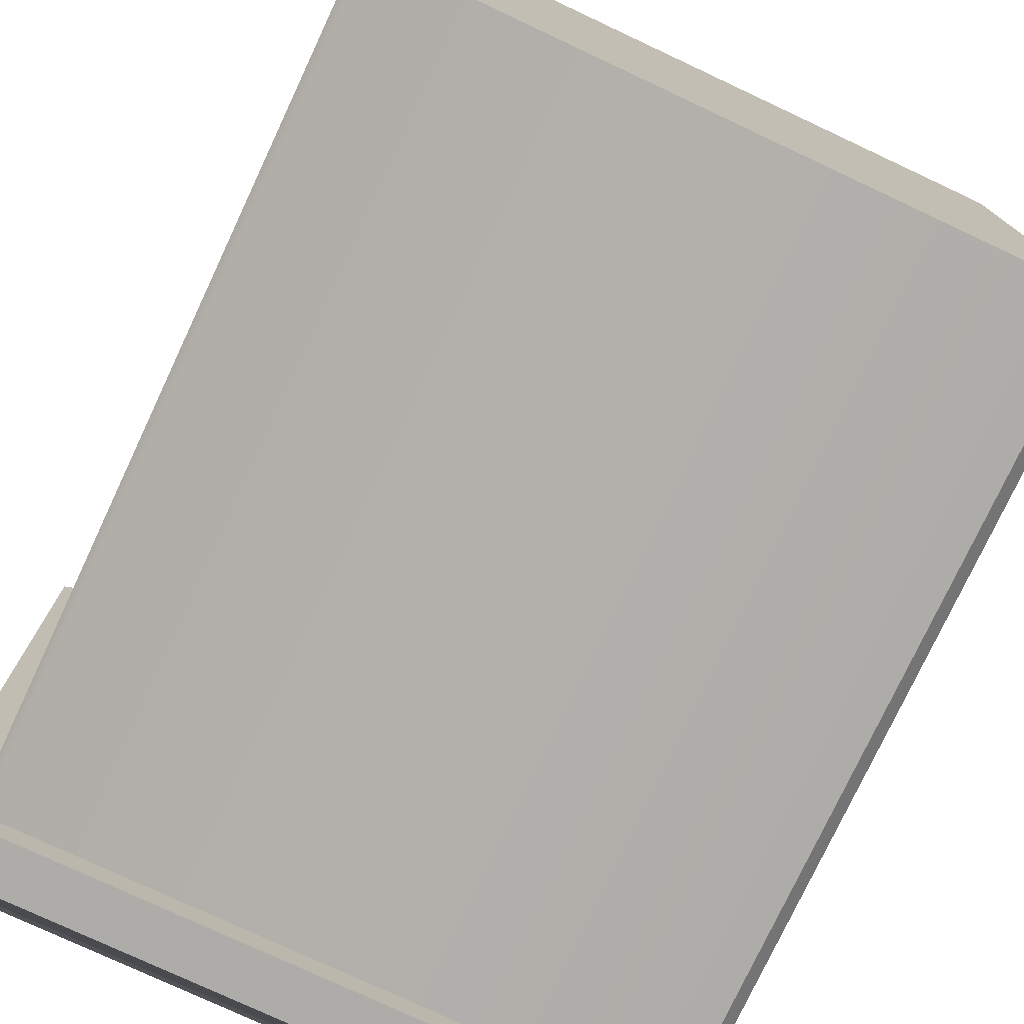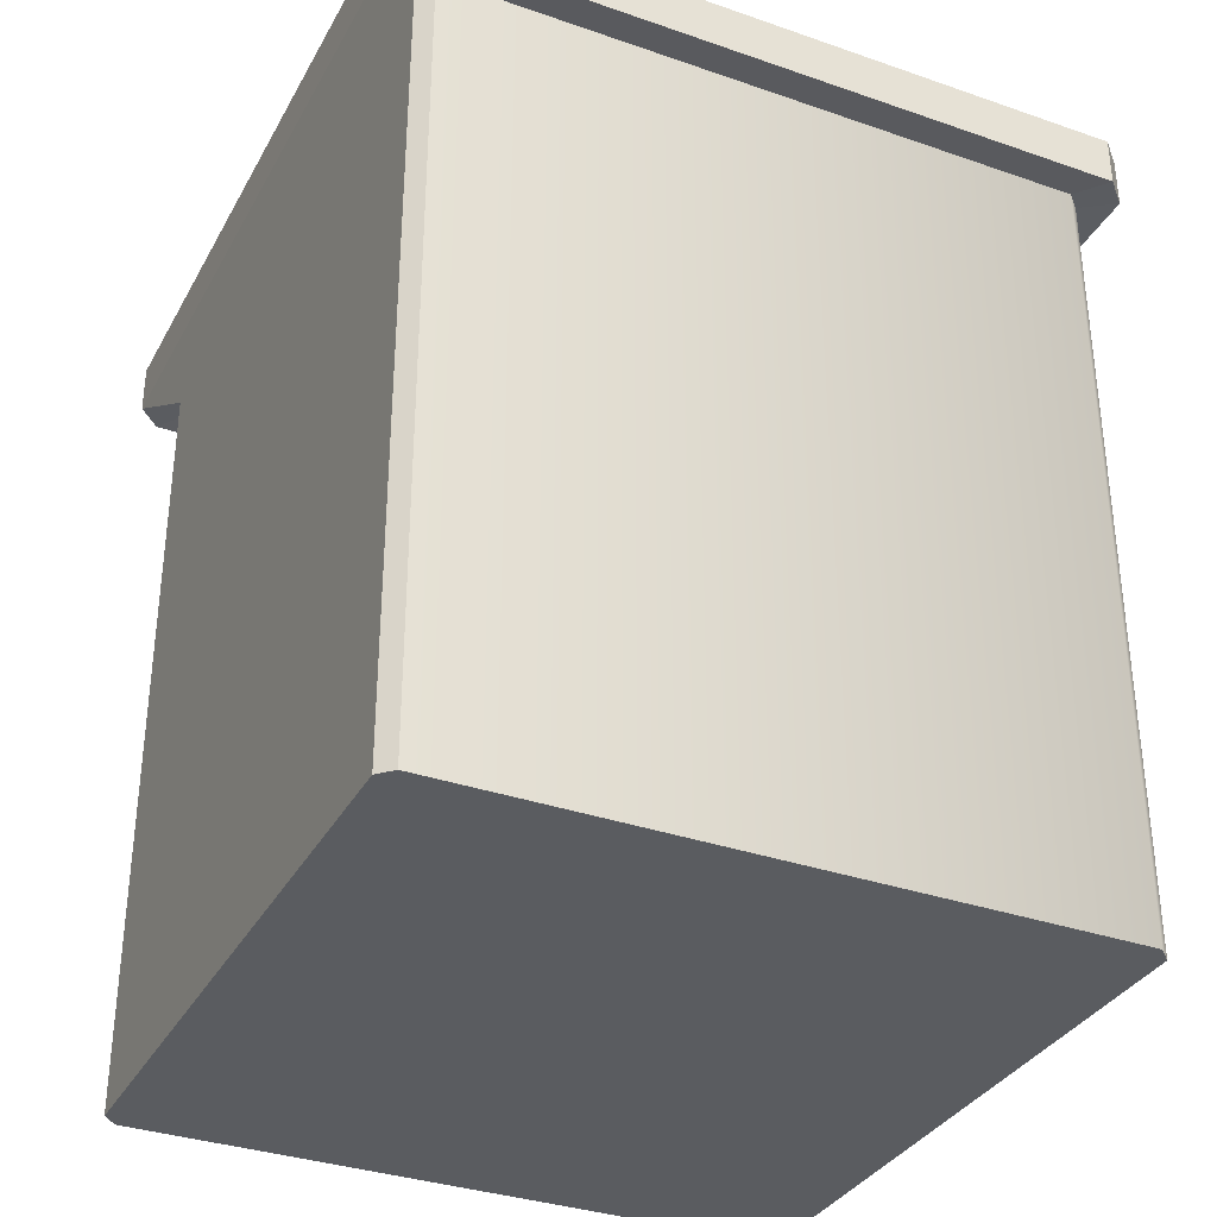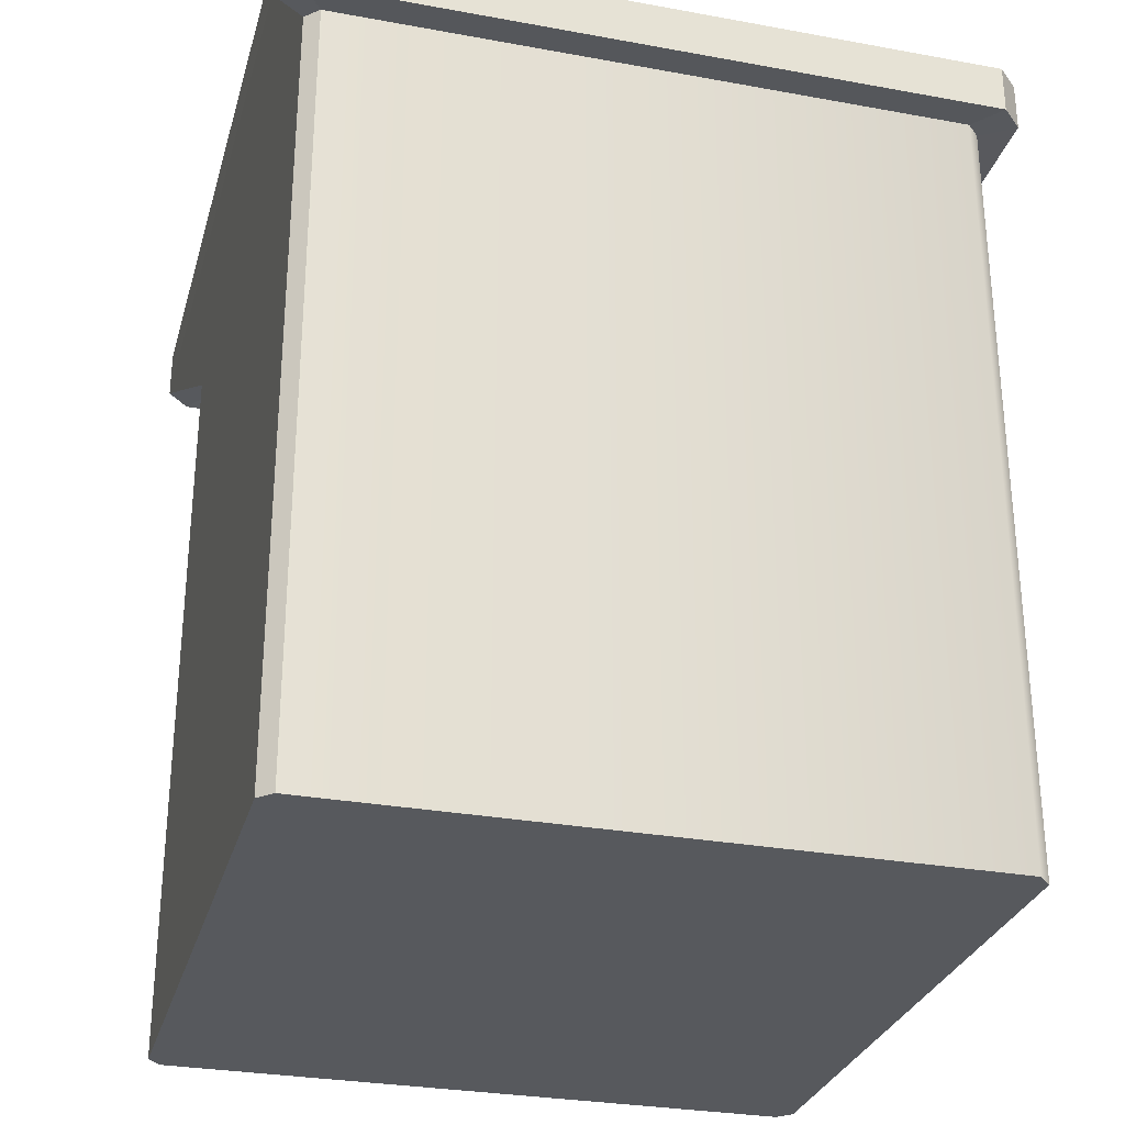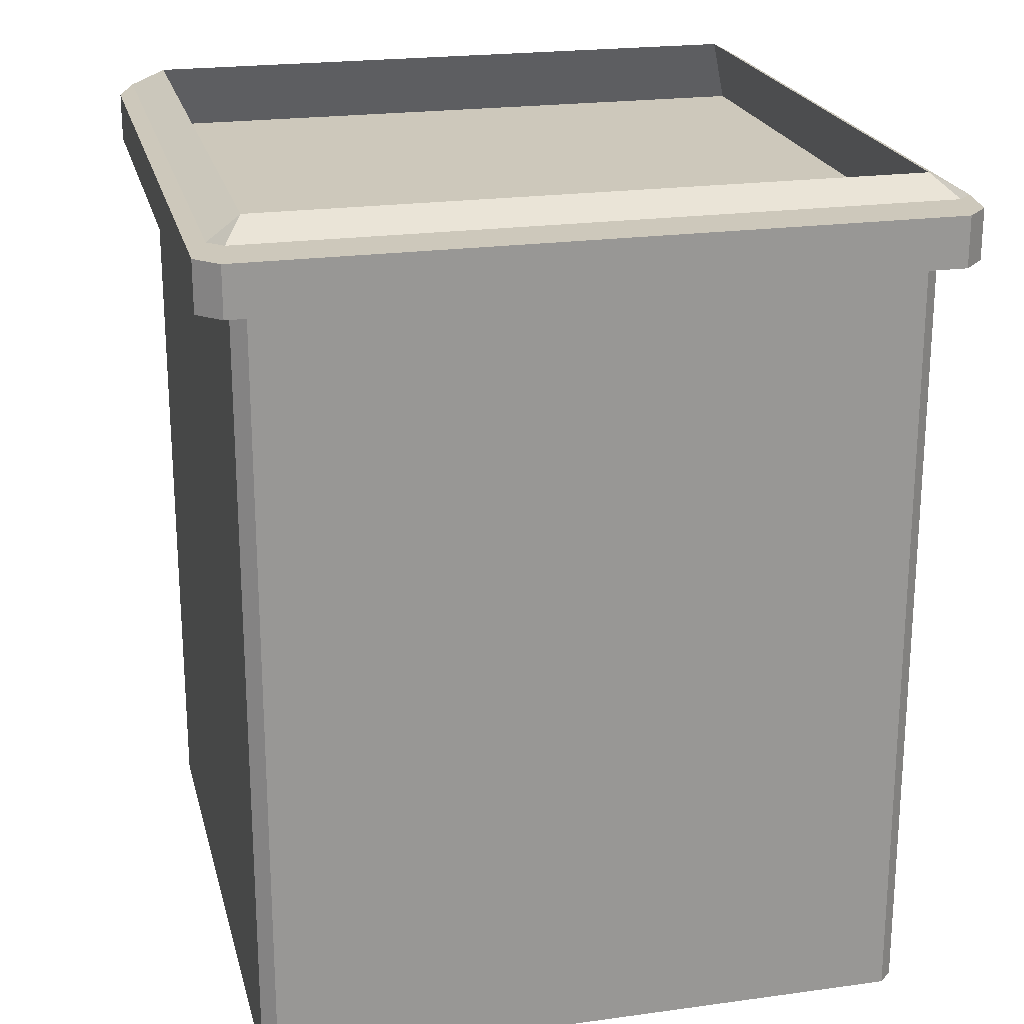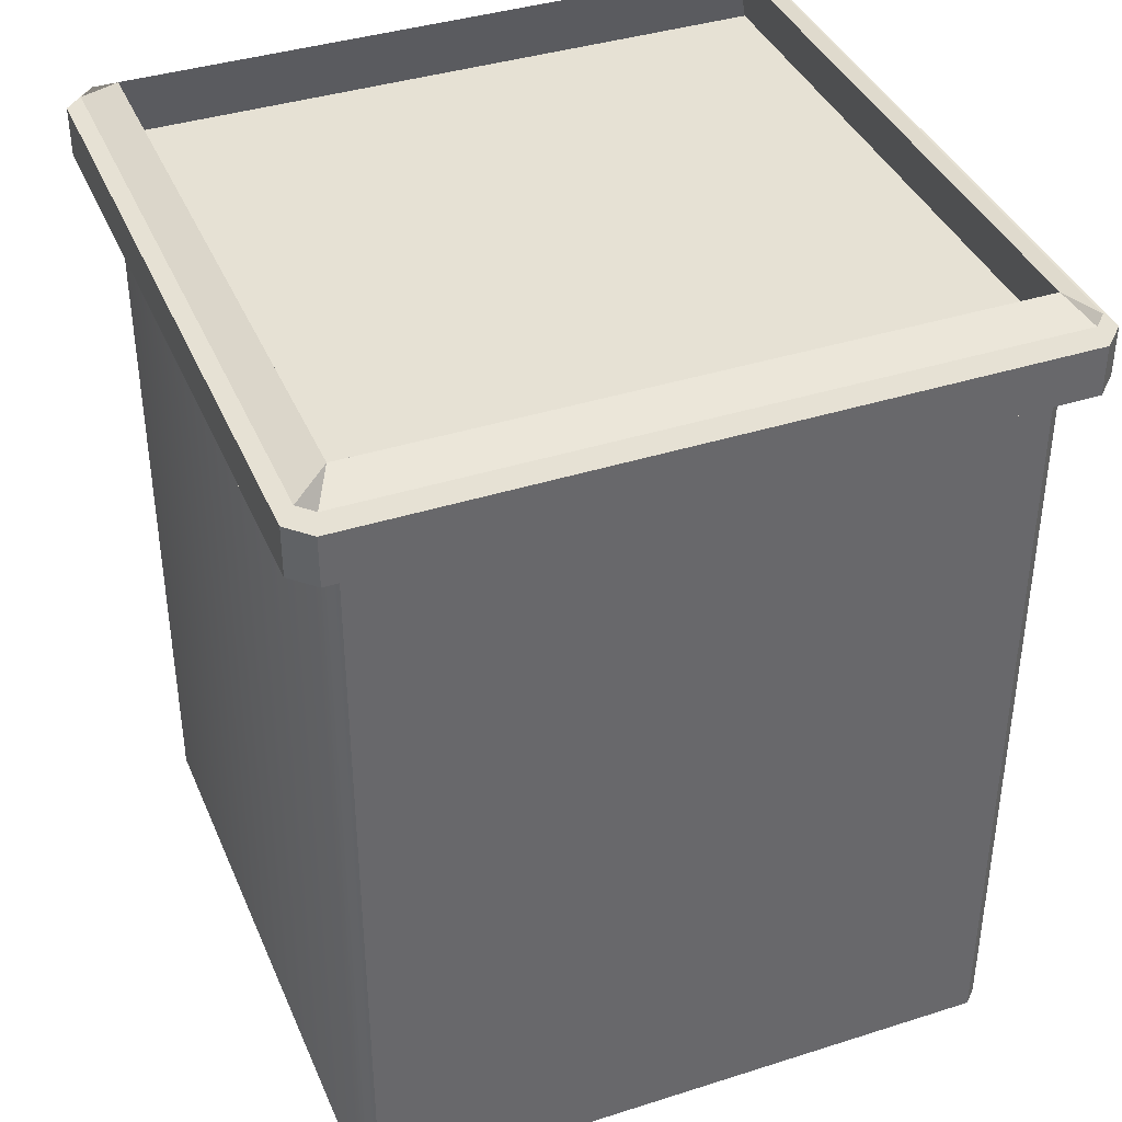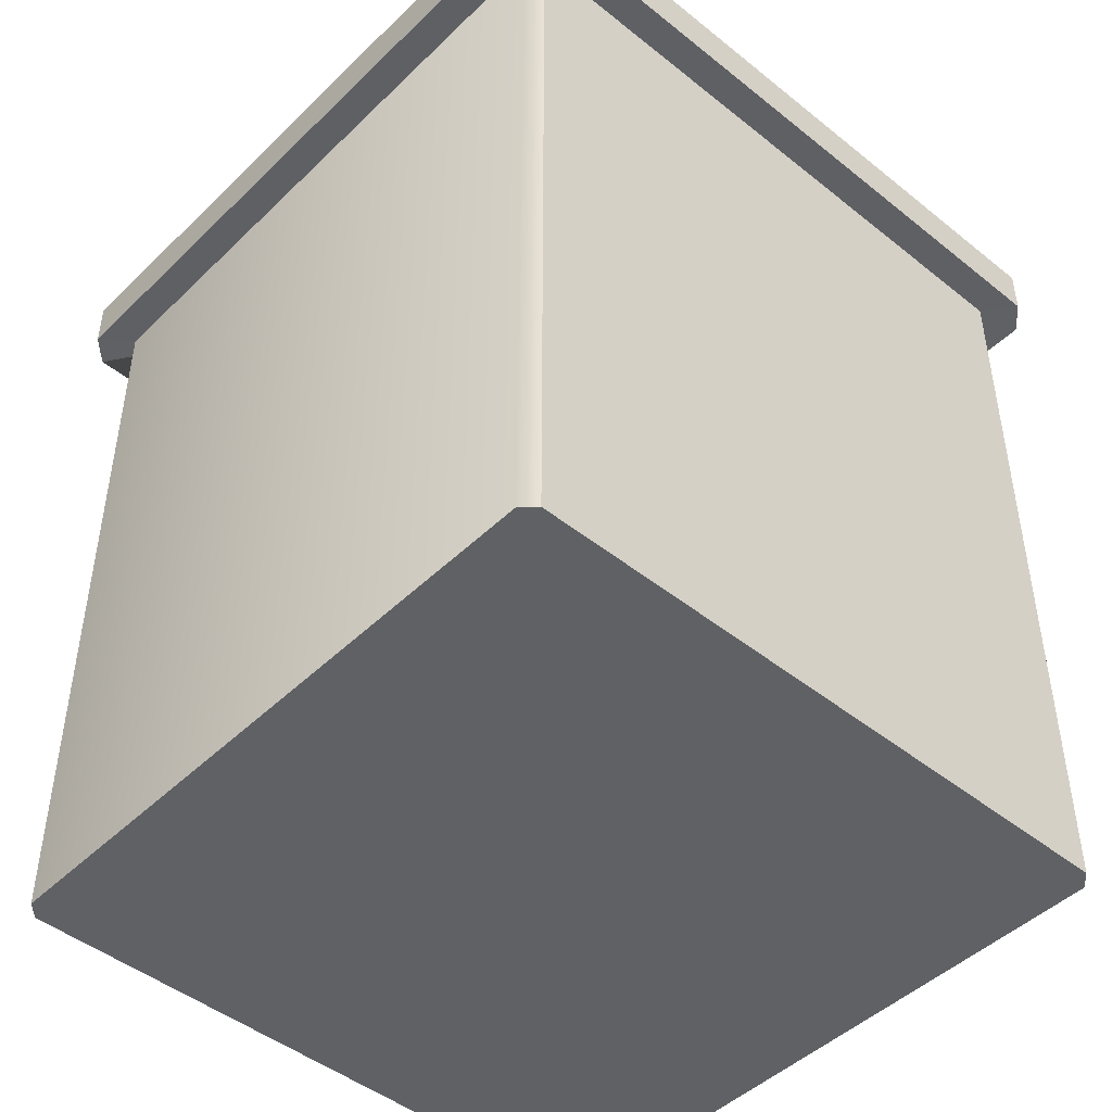
<metadata>
{"format":"obj","ext":"obj","renderer":"f3d","projection":"perspective","resolution":1024,"background":"white","views":[{"elev":-76.7,"azim":-25.1,"up":"+Z"},{"elev":-34.1,"azim":154.8,"up":"+Y"},{"elev":-29.4,"azim":164.9,"up":"+Y"},{"elev":21.8,"azim":-13.6,"up":"+Y"},{"elev":39.0,"azim":-111.7,"up":"+Y"},{"elev":-46.5,"azim":-132.4,"up":"+Y"}]}
</metadata>
<code>
v  -221 -280.9 211.8
v  -146.5 -280.9 147.9
v  -211.8 -280.9 221
v  211.8 -280.9 221
v  211.8 240.3 221
v  -211.8 240.3 221
v  221 240.3 -211.8
v  242.8 239.2 -227.8
v  242.8 239.2 227.8
v  221 240.3 211.8
v  221 -280.9 211.8
v  221 -280.9 -211.8
v  -211.8 240.3 -221
v  211.8 240.3 -221
v  211.8 -280.9 -221
v  -211.8 -280.9 -221
v  -221 240.3 211.8
v  -221 240.3 -211.8
v  -221 -280.9 -211.8
v  -224.1 249 224.1
v  224.1 249 224.1
v  224.1 249 -224.1
v  -224.1 249 -224.1
v  -211.8 292.6 211.8
v  -233.8 280.4 224.1
v  -224.1 280.4 233.8
v  224.1 280.4 233.8
v  233.8 280.4 224.1
v  211.8 292.6 211.8
v  -211.8 292.6 -211.8
v  -224.1 280.4 -233.8
v  -233.8 280.4 -224.1
v  233.8 280.4 -224.1
v  224.1 280.4 -233.8
v  211.8 292.6 -211.8
v  227.8 272.4 242.8
v  -227.8 272.4 242.8
v  -227.8 239.2 242.8
v  227.8 239.2 242.8
v  242.8 272.4 227.8
v  242.8 272.4 -227.8
v  227.8 239.2 -242.8
v  227.8 272.4 -242.8
v  -227.8 272.4 -242.8
v  -227.8 239.2 -242.8
v  -242.8 239.2 -227.8
v  -242.8 272.4 -227.8
v  -242.8 272.4 227.8
v  -242.8 239.2 227.8
v  -146.1 -280.9 -146.3
v  148 -280.9 -146.7
v  147.9 -280.9 148
g Box002
f 1 2 3
f 4 5 6 3
f 7 8 9 10
f 7 10 11 12
f 13 14 15 16
f 1 17 18 19
f 20 21 22 23
f 24 25 26
f 27 28 29
f 30 31 32
f 33 34 35
f 26 27 29 24
f 24 30 32 25
f 28 33 35 29
f 30 35 34 31
f 1 3 6 17
f 11 10 5 4
f 15 14 7 12
f 36 37 38 39
f 36 39 9 40
f 41 40 9 8
f 41 8 42 43
f 44 43 42 45
f 44 45 46 47
f 48 47 46 49
f 48 49 38 37
f 20 24 29 21
f 23 30 24 20
f 22 35 30 23
f 21 29 35 22
f 5 39 38 6
f 39 5 10 9
f 8 7 14 42
f 13 45 42 14
f 45 13 18 46
f 17 49 46 18
f 49 17 6 38
f 26 37 36 27
f 37 26 25 48
f 32 47 48 25
f 47 32 31 44
f 34 43 44 31
f 43 34 33 41
f 28 40 41 33
f 40 28 27 36
f 50 51 52 2
f 51 12 11 52
f 2 52 4 3
f 19 50 2 1
f 11 4 52
f 15 12 51
f 15 51 50 16
f 19 16 50
f 19 18 13 16

</code>
